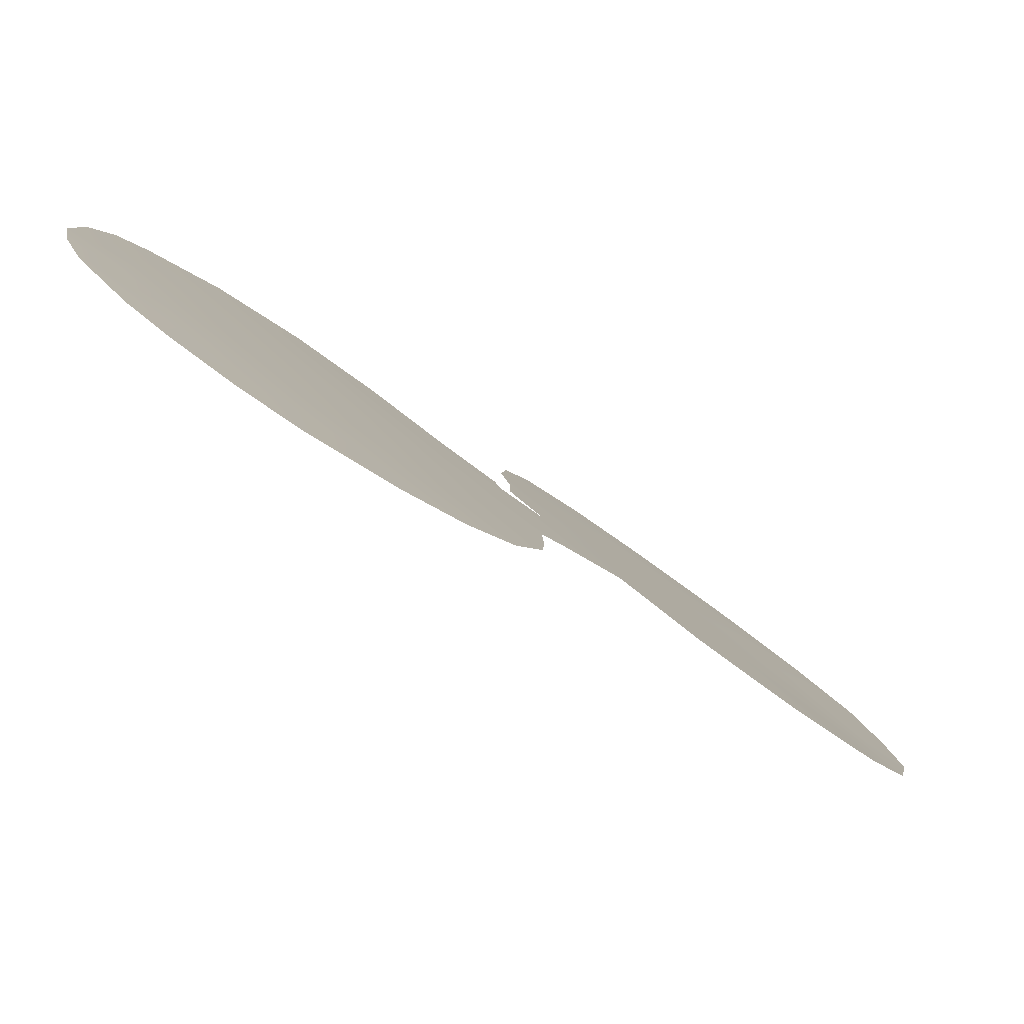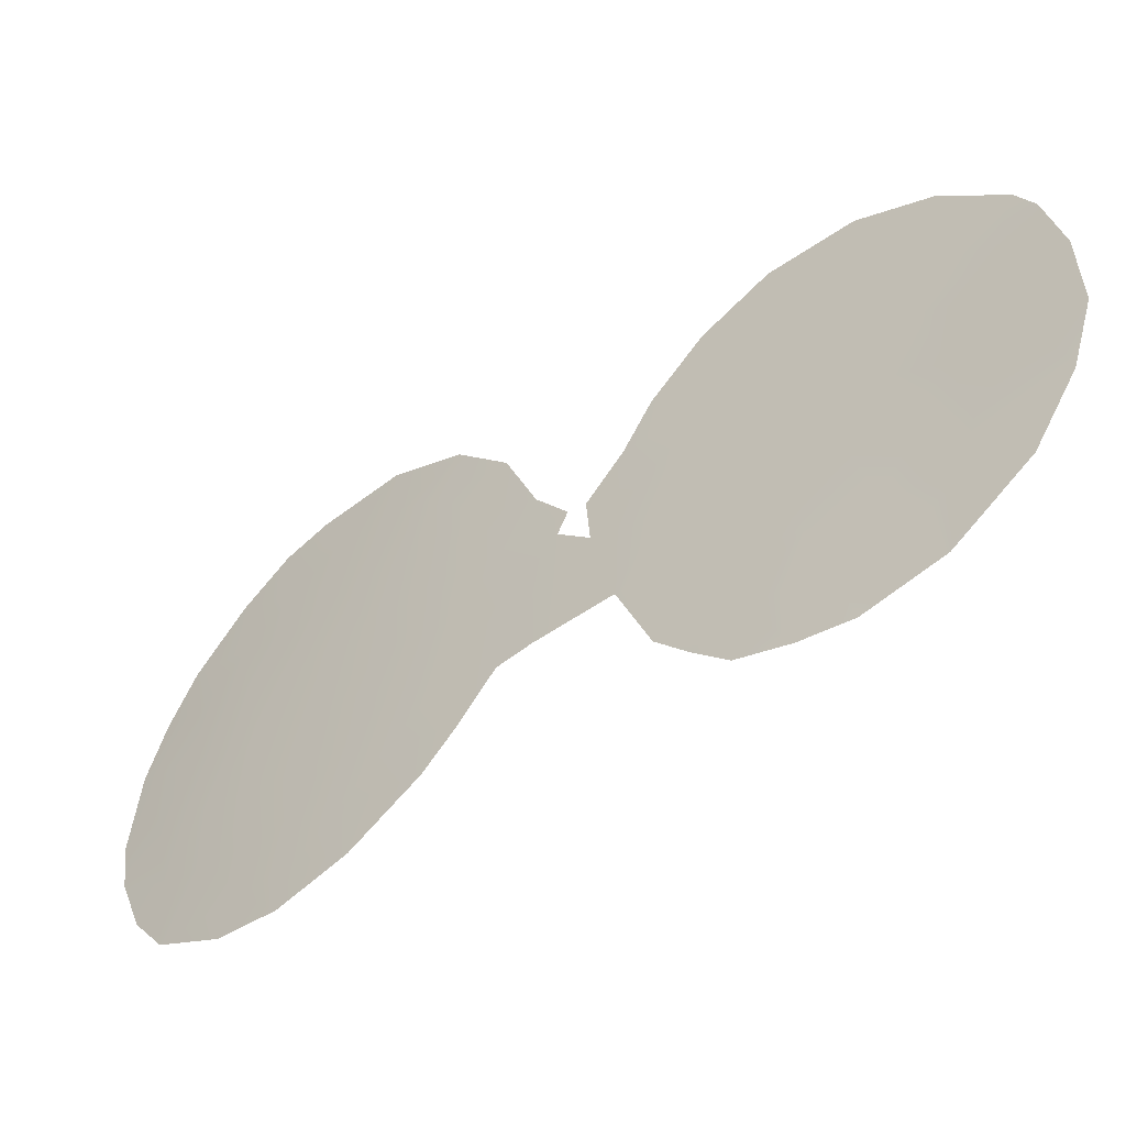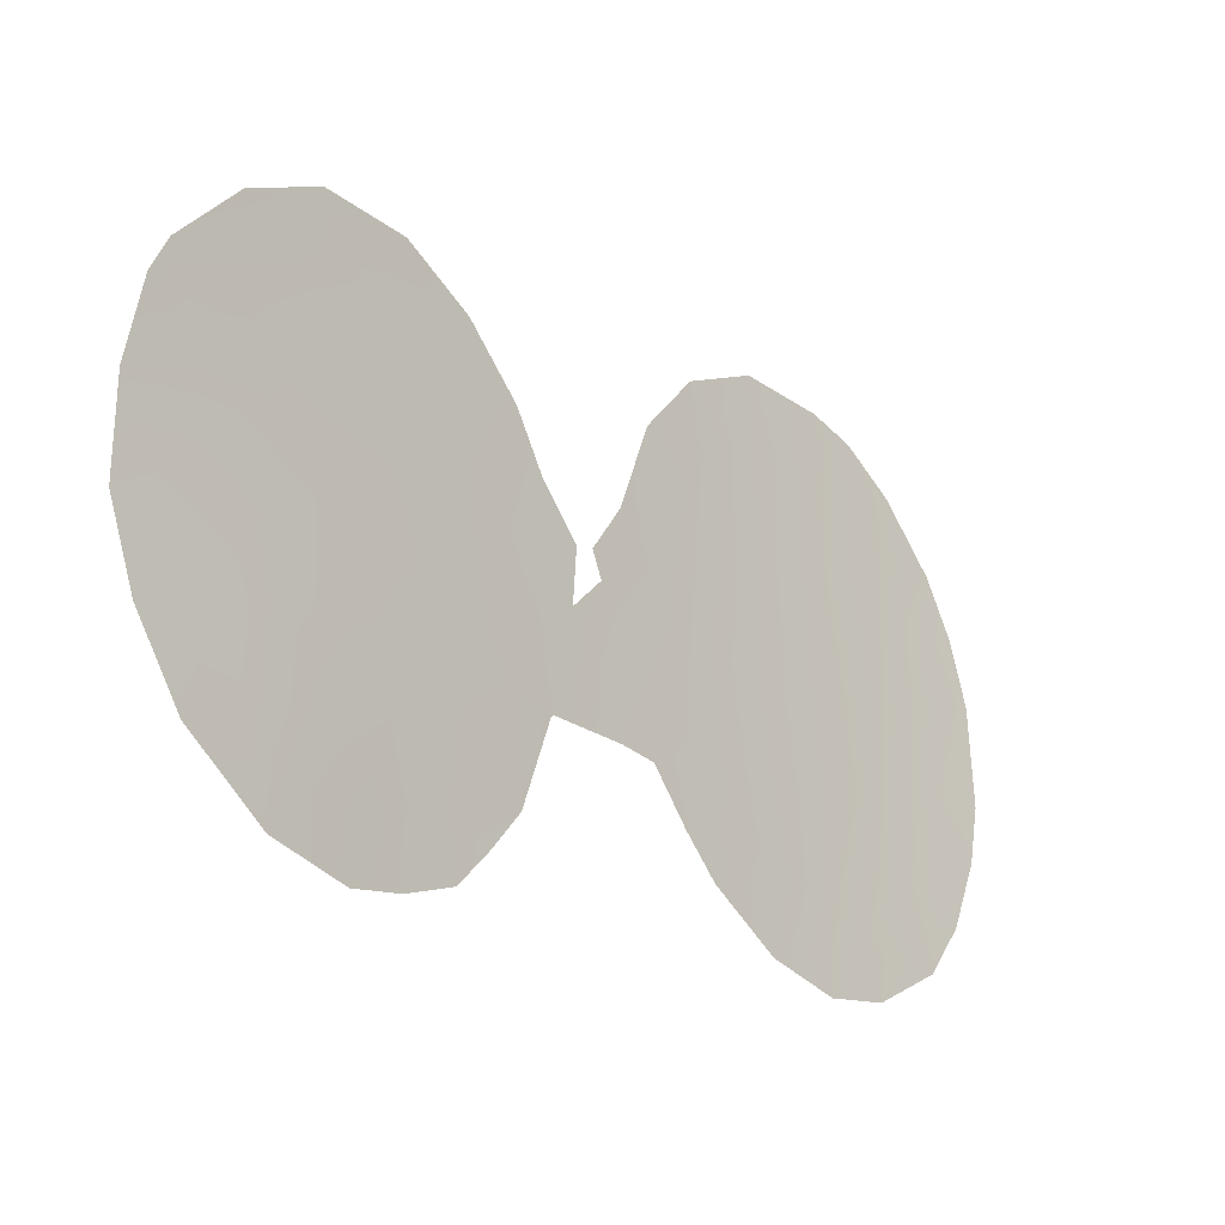
<metadata>
{"format":"obj","ext":"obj","renderer":"f3d","projection":"perspective","resolution":1024,"background":"white","views":[{"elev":33.7,"azim":-33.5,"up":"+Z"},{"elev":-53.5,"azim":80.3,"up":"+Y"},{"elev":-23.3,"azim":173.4,"up":"+Y"}]}
</metadata>
<code>
v 41.77 -35.99 43.2
v 39.03 -39.56 45.85
v 30.04 -33.02 54.37
v 28.19 -36.72 56
v 43.57 -38.84 41.49
v 40.5 -35.41 44.45
v 28.65 -31.7 55.56
v 39.35 -35.91 45.56
v 29.94 -37.29 54.45
v 39.63 -34.11 45.29
v 37.99 -40.55 46.87
v 29 -40.98 55.29
v 28.56 -38.92 55.68
v 31.49 -36.77 53.06
v 31.66 -33.29 52.91
v 38.1 -36.74 46.78
v 39.33 -41.19 45.55
v 40 -44.79 44.85
v 43.75 -33.68 41.26
v 37.96 -44.04 46.88
v 29.29 -29.42 54.99
v 32.91 -41.08 51.72
v 25.7 -41 58.11
v 30.76 -43.18 53.69
v 24.93 -37.79 58.75
v 36.65 -42.05 48.15
v 36.03 -39.79 48.78
v 31.11 -29.36 53.39
v 28.32 -29.76 55.84
v 25.14 -39.25 58.58
v 36.27 -34.62 48.56
v 39.33 -30.85 45.59
v 35.49 -35.78 49.3
v 35.57 -37.18 49.23
v 25.07 -35.31 58.6
v 41.02 -30.82 43.91
v 27.94 -43.38 56.2
v 29.26 -43.64 55.04
v 26.46 -42.31 57.48
v 35.12 -35.66 49.66
v 34.91 -36.29 49.86
v 43.04 -42.82 41.9
v 33.79 -32.07 50.93
v 34.45 -34.39 50.29
v 41.49 -44.33 43.37
v 33.67 -39.86 51.01
v 35.98 -39.75 48.83
v 34.4 -39.75 50.32
v 36.87 -33.27 47.98
v 44.09 -34.6 40.94
v 38.99 -44.54 45.86
v 43.06 -37.14 41.96
v 44.43 -36.7 40.65
v 26.67 -36.07 57.31
v 27.23 -30.7 56.76
v 30.49 -41.42 53.96
v 43.94 -40.99 41.07
v 31.31 -31.14 53.23
v 41.04 -33.99 43.92
v 29.59 -42.41 54.76
v 41.4 -39.68 43.53
v 29.77 -30.79 54.57
v 41.95 -42.15 42.97
v 32.32 -31.73 52.3
v 32.68 -30.35 51.97
v 40.63 -37.33 44.32
v 27.51 -32.73 56.55
v 40.88 -43.26 43.98
v 32.52 -39.16 52.09
v 25.49 -33.69 58.23
v 29.27 -35.1 55.06
v 27.78 -34.64 56.34
v 42.51 -31.84 42.46
v 42.3 -33.93 42.7
v 44.46 -39.08 40.64
v 42.33 -40.6 42.64
v 41.44 -32.47 43.54
v 30.8 -35.16 53.69
v 28.29 -42.31 55.9
v 42.11 -38.4 42.86
v 26.27 -40.13 57.63
v 26.41 -34.12 57.51
v 40.7 -41.61 44.19
v 32.36 -35.23 52.27
v 26.1 -32.28 57.73
v 27.14 -38.25 56.93
v 27.47 -40.52 56.62
v 33.78 -35.57 50.93
v 38.57 -32.79 46.33
v 32.75 -37.17 51.89
v 37.3 -43.1 47.52
v 38.06 -38.58 46.81
v 33.12 -33.59 51.56
v 37.96 -31.83 46.94
v 36.88 -37.9 47.96
v 28.67 -33.41 55.56
v 32.21 -42.01 52.36
v 36.81 -39.62 48.02
v 36.7 -36.13 48.14
v 39.72 -43.04 45.16
v 30.04 -39.58 54.36
v 39.32 -37.84 45.58
v 31.48 -40.33 53.05
v 37.96 -34.69 46.93
v 25.83 -37.61 58.02
v 38.21 -42.53 46.65
v 40.27 -39.49 44.65
v 43.2 -35.43 41.83
v 34.91 -38.18 49.85
v 40.09 -32.43 44.85
v 31.45 -38.39 53.1
v 33.84 -37.72 50.87
f 25 105 30
f 77 73 74
f 83 63 68
f 4 13 86
f 52 5 80
f 81 86 87
f 60 38 79
f 41 88 40
f 90 84 88
f 106 20 91
f 89 110 10
f 95 92 98
f 95 99 16
f 45 68 63
f 4 72 71
f 1 74 108
f 78 9 71
f 103 97 56
f 98 27 47
f 51 20 106
f 51 100 18
f 53 75 5
f 11 2 17
f 63 57 42
f 29 62 7
f 28 62 21
f 58 3 62
f 10 110 59
f 12 56 60
f 60 56 24
f 98 26 27
f 17 2 107
f 64 58 65
f 63 76 57
f 65 43 64
f 2 102 107
f 10 6 8
f 85 67 82
f 55 7 67
f 43 93 64
f 2 11 92
f 31 49 104
f 35 70 82
f 70 85 82
f 82 67 72
f 73 19 74
f 75 57 5
f 59 77 74
f 77 36 73
f 59 110 77
f 77 110 36
f 15 78 3
f 9 13 4
f 9 4 71
f 79 38 37
f 1 80 66
f 66 80 61
f 110 32 36
f 64 15 58
f 100 17 83
f 61 83 107
f 78 15 84
f 85 55 67
f 63 61 76
f 54 35 82
f 17 106 11
f 11 26 98
f 61 80 76
f 52 80 1
f 80 5 76
f 12 60 79
f 60 24 38
f 66 107 102
f 87 79 39
f 37 39 79
f 83 17 107
f 12 79 87
f 14 111 9
f 14 78 84
f 90 14 84
f 16 8 102
f 8 6 66
f 4 86 54
f 15 93 84
f 91 26 106
f 104 89 10
f 16 102 92
f 102 2 92
f 92 95 16
f 98 92 11
f 44 88 93
f 93 15 64
f 63 42 45
f 94 32 89
f 95 34 99
f 4 54 72
f 54 82 72
f 72 96 71
f 96 3 71
f 62 3 7
f 6 1 66
f 59 1 6
f 1 59 74
f 58 15 3
f 76 5 57
f 68 45 18
f 67 96 72
f 78 71 3
f 28 58 62
f 78 14 9
f 25 35 105
f 35 54 105
f 95 98 47
f 10 59 6
f 17 100 106
f 22 69 46
f 103 22 97
f 56 97 24
f 47 48 109
f 112 48 46
f 108 74 19
f 19 50 108
f 52 108 53
f 40 88 44
f 44 93 43
f 12 13 101
f 111 101 9
f 12 87 13
f 56 101 103
f 101 13 9
f 30 81 23
f 81 30 105
f 29 7 55
f 62 29 21
f 5 52 53
f 99 34 33
f 99 33 31
f 104 99 31
f 104 16 99
f 100 83 68
f 86 13 87
f 100 68 18
f 56 12 101
f 111 103 101
f 104 8 16
f 102 8 66
f 7 3 96
f 86 105 54
f 67 7 96
f 51 106 100
f 104 10 8
f 69 90 112
f 103 111 69
f 34 95 47
f 112 41 109
f 1 108 52
f 34 109 41
f 89 104 49
f 108 50 53
f 14 90 111
f 89 49 94
f 69 112 46
f 109 34 47
f 112 109 48
f 106 26 11
f 110 89 32
f 103 69 22
f 88 84 93
f 111 90 69
f 88 41 112
f 88 112 90
f 61 107 66
f 23 81 39
f 81 87 39
f 58 28 65
f 83 61 63
f 81 105 86

</code>
